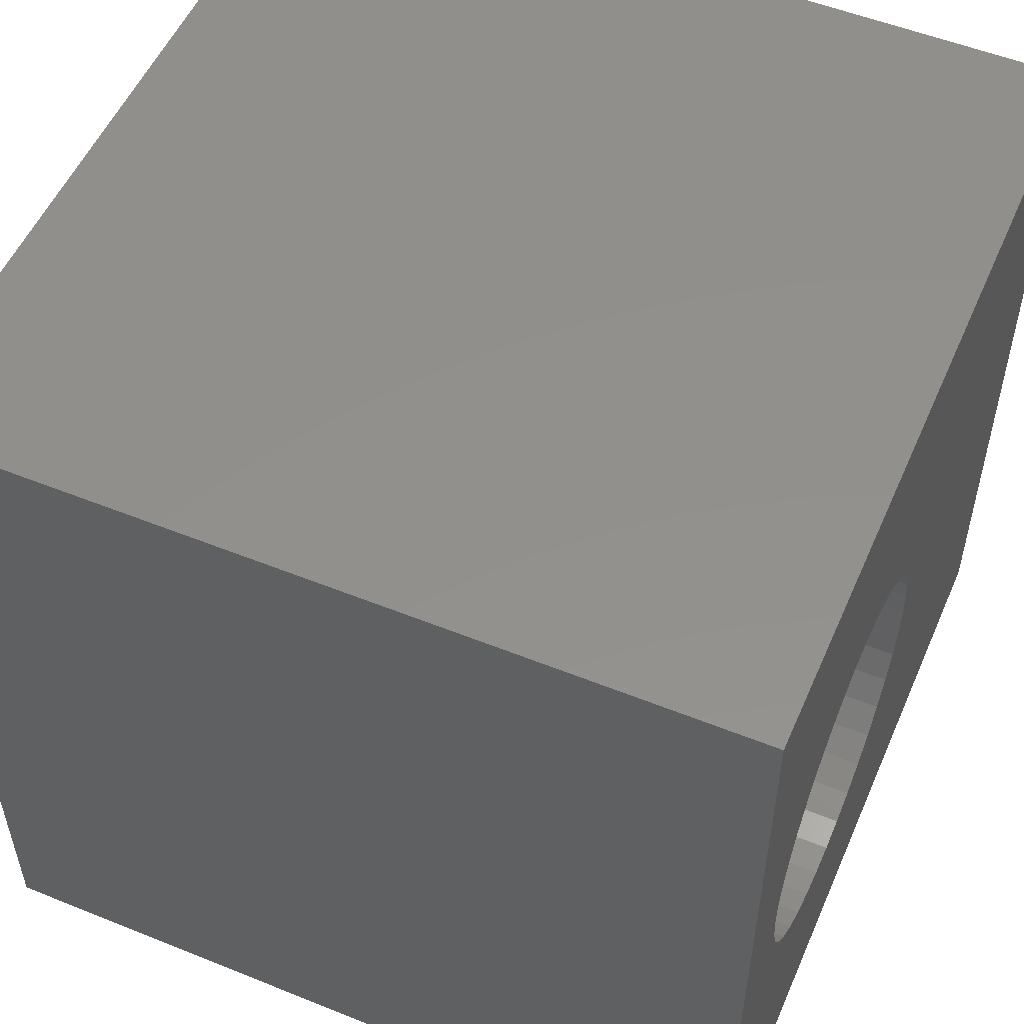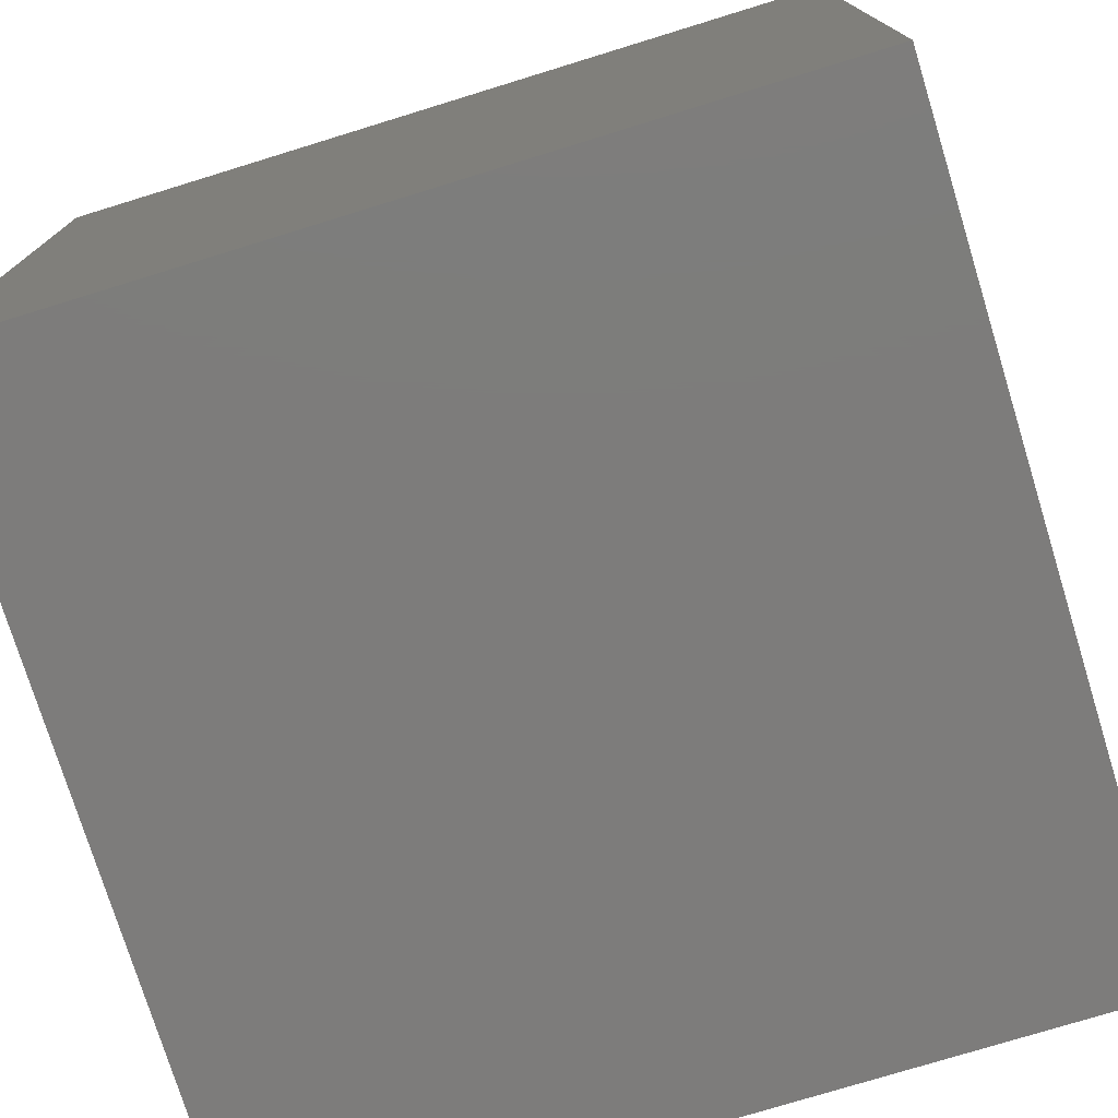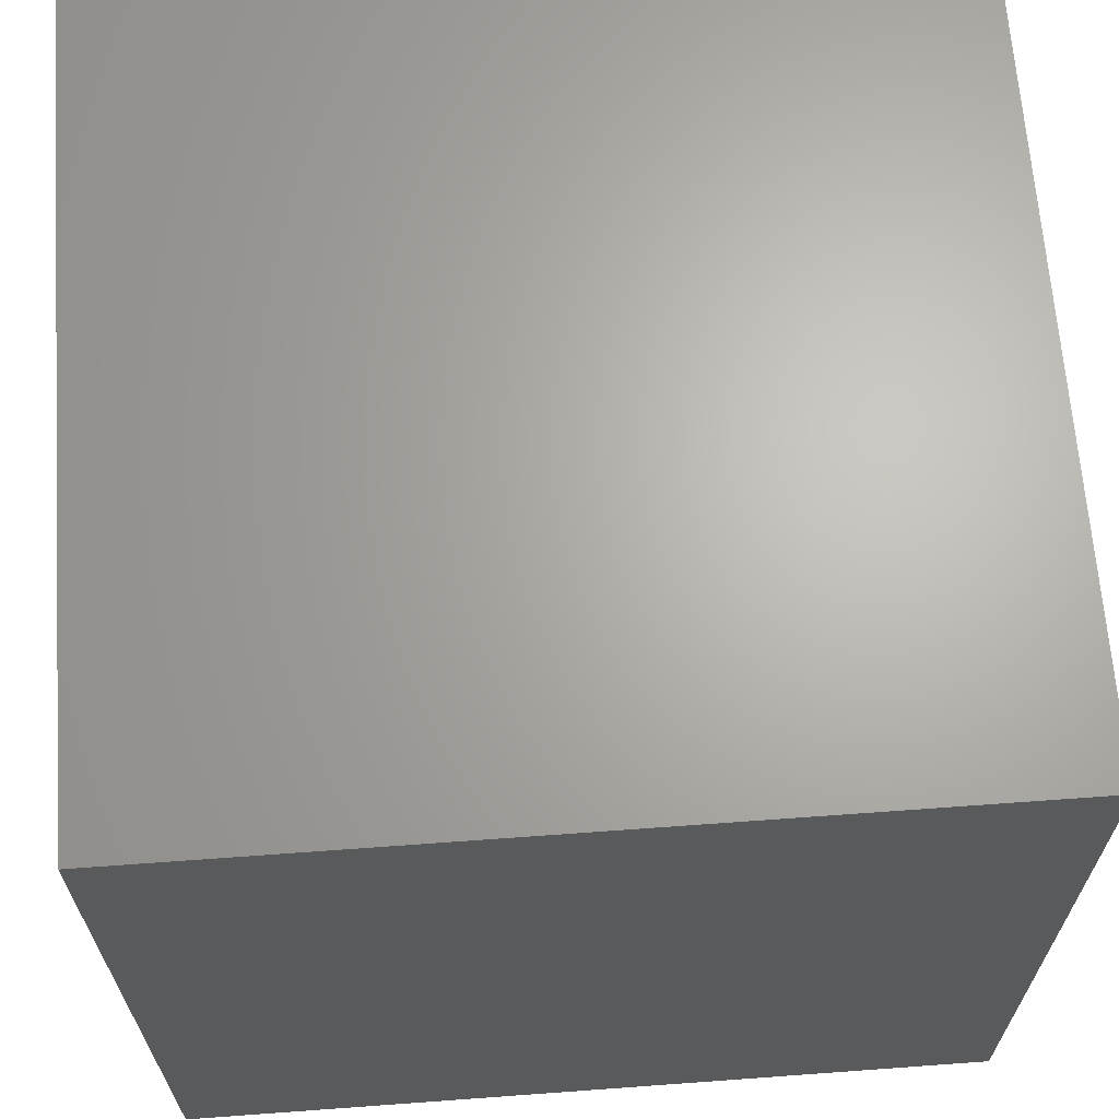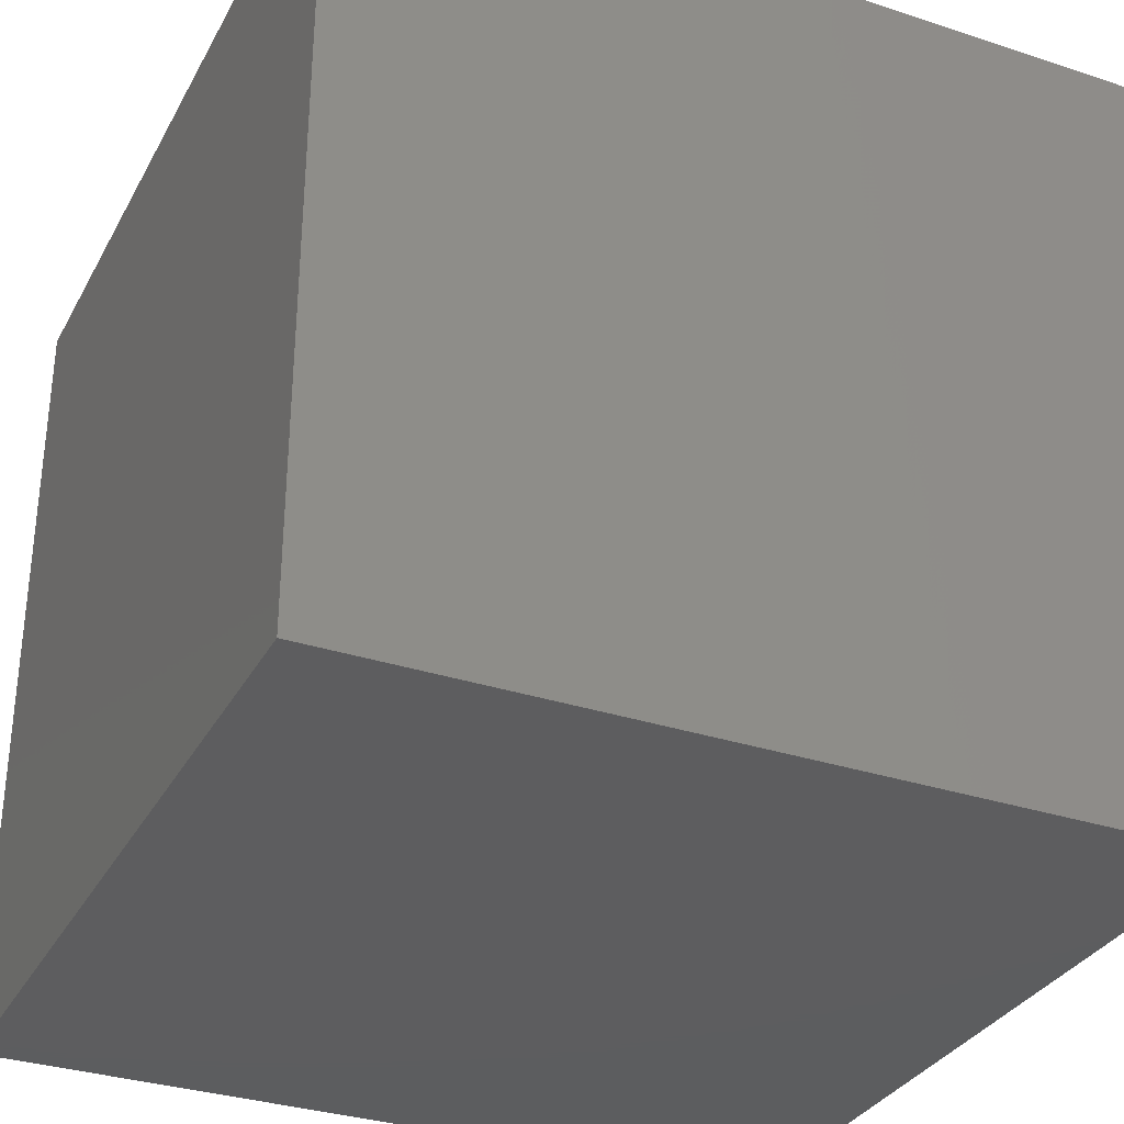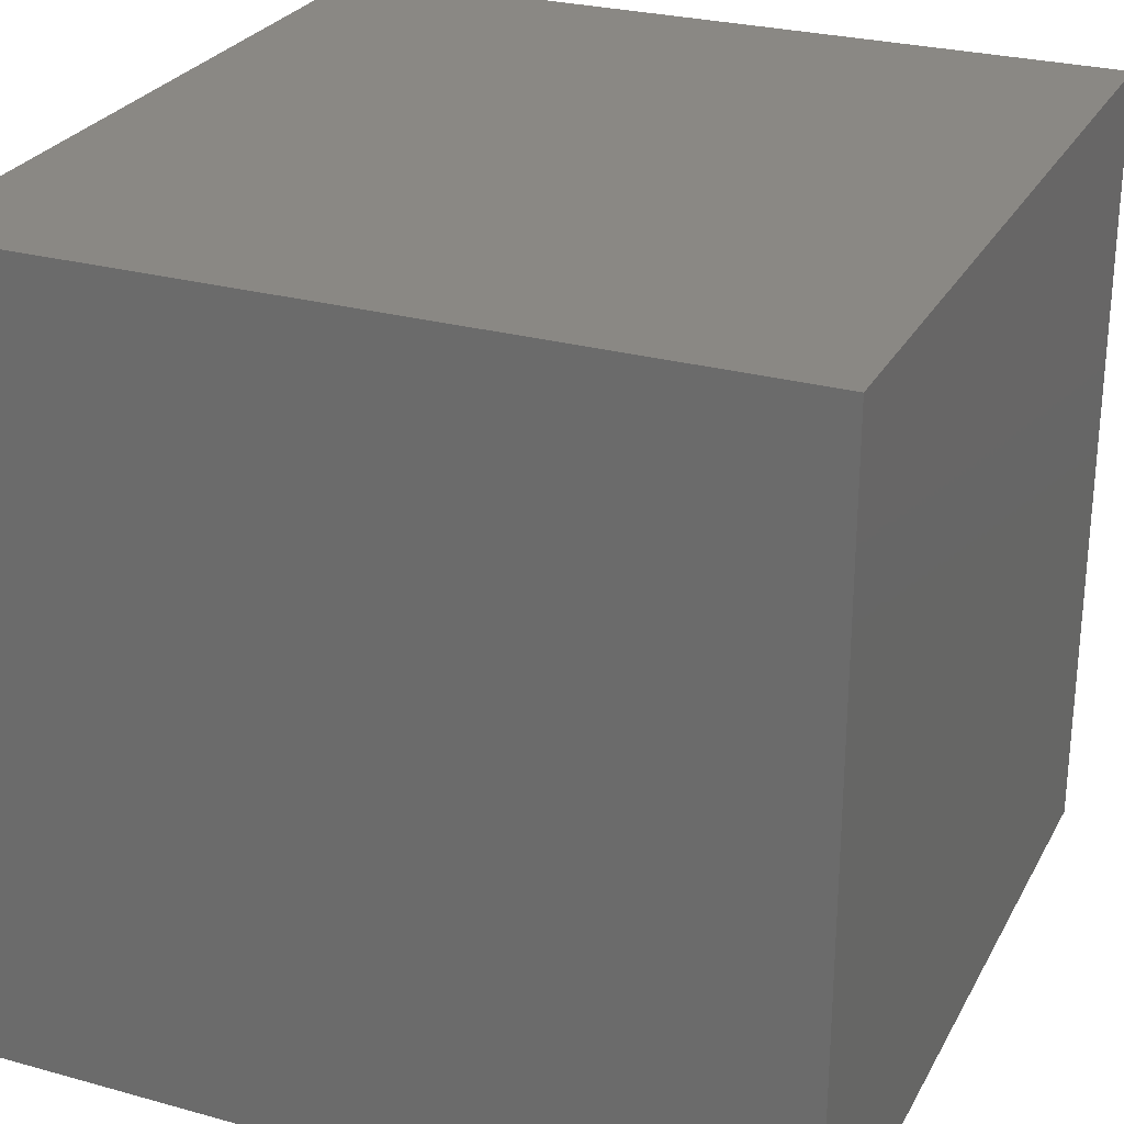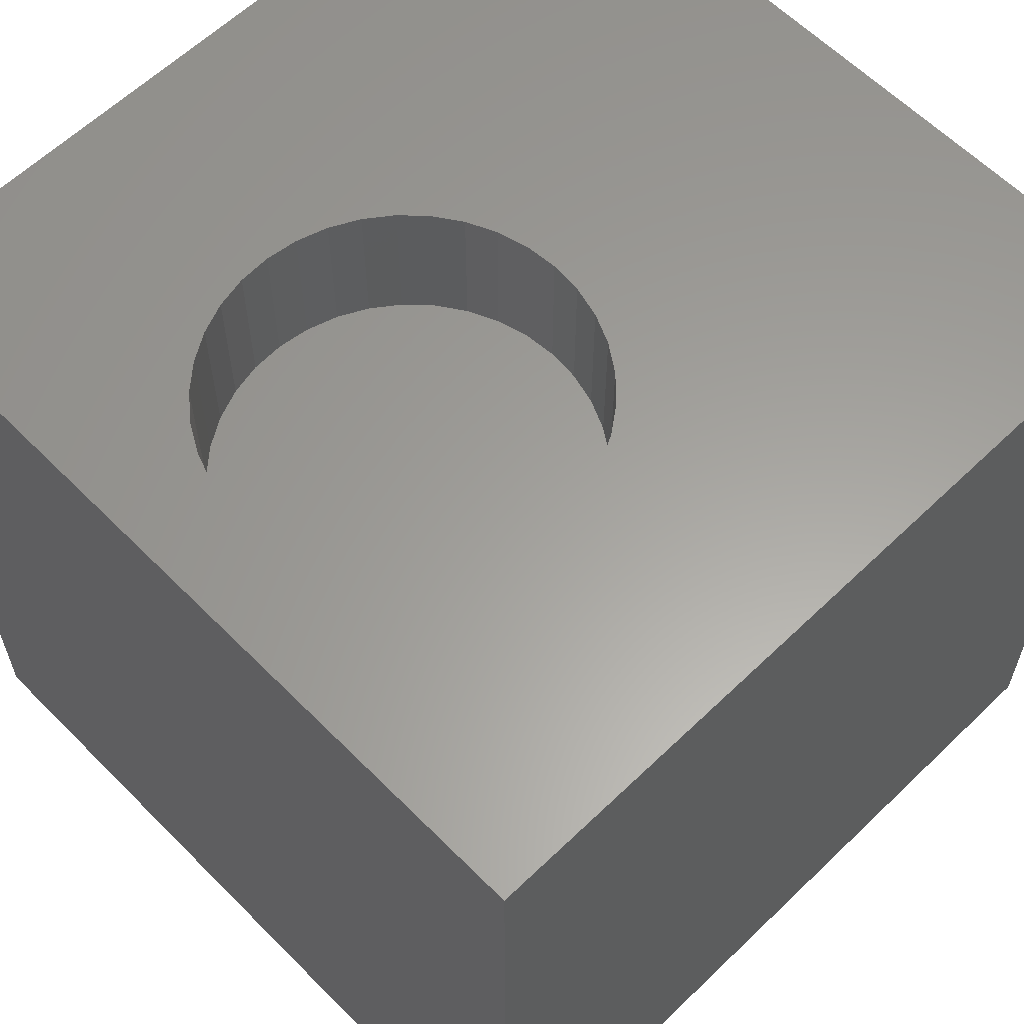
<metadata>
{"format":"stl","ext":"stl","renderer":"f3d","projection":"perspective","resolution":1024,"background":"white","views":[{"elev":53.4,"azim":-66.7,"up":"+Y"},{"elev":-76.0,"azim":107.1,"up":"+Y"},{"elev":66.0,"azim":175.8,"up":"+Y"},{"elev":-32.5,"azim":-114.6,"up":"+Z"},{"elev":27.0,"azim":113.2,"up":"+Y"},{"elev":61.0,"azim":-44.4,"up":"+Z"}]}
</metadata>
<code>
# stl→obj: 82 verts, 160 faces
v 0 10 10
v 0 10 0
v 0 0 10
v 0 0 0
v 5.529 4.518 10
v 5.431 4.141 10
v 10 0 10
v 5.271 3.787 10
v 5.053 3.465 10
v 4.784 3.184 10
v 4.472 2.953 10
v 10 10 10
v 4.124 7.033 10
v 4.472 6.858 10
v 4.124 2.778 10
v 3.752 2.664 10
v 3.367 2.614 10
v 2.978 2.631 10
v 2.598 2.713 10
v 2.237 2.858 10
v 1.906 3.062 10
v 1.614 3.319 10
v 1.18 5.85 10
v 1.37 6.189 10
v 3.367 7.196 10
v 3.752 7.147 10
v 4.784 6.627 10
v 5.053 6.346 10
v 5.271 6.023 10
v 5.431 5.669 10
v 5.529 5.293 10
v 5.562 4.905 10
v 1.37 3.621 10
v 1.18 3.961 10
v 1.05 4.327 10
v 1.614 6.492 10
v 1.906 6.749 10
v 2.237 6.953 10
v 2.598 7.098 10
v 2.978 7.18 10
v 0.9845 4.711 10
v 0.9845 5.1 10
v 1.05 5.483 10
v 10 10 0
v 10 0 0
v 5.529 4.518 8.198
v 5.562 4.905 8.198
v 5.529 5.293 8.198
v 5.431 5.669 8.198
v 5.271 6.023 8.198
v 5.053 6.346 8.198
v 4.784 6.627 8.198
v 4.472 6.858 8.198
v 4.124 7.033 8.198
v 3.752 7.147 8.198
v 3.367 7.196 8.198
v 2.978 7.18 8.198
v 2.598 7.098 8.198
v 2.237 6.953 8.198
v 1.906 6.749 8.198
v 1.614 6.492 8.198
v 1.37 6.189 8.198
v 1.18 5.85 8.198
v 1.05 5.483 8.198
v 0.9845 5.1 8.198
v 0.9845 4.711 8.198
v 1.05 4.327 8.198
v 1.18 3.961 8.198
v 1.37 3.621 8.198
v 1.614 3.319 8.198
v 1.906 3.062 8.198
v 2.237 2.858 8.198
v 2.598 2.713 8.198
v 2.978 2.631 8.198
v 3.367 2.614 8.198
v 3.752 2.664 8.198
v 4.124 2.778 8.198
v 4.472 2.953 8.198
v 4.784 3.184 8.198
v 5.053 3.465 8.198
v 5.271 3.787 8.198
v 5.431 4.141 8.198
f 1 2 3
f 3 2 4
f 5 6 7
f 7 6 8
f 8 9 7
f 7 9 10
f 7 10 11
f 12 13 14
f 11 15 7
f 7 15 16
f 7 16 3
f 16 17 3
f 3 17 18
f 3 18 19
f 19 20 3
f 3 20 21
f 3 21 22
f 23 24 1
f 1 25 12
f 12 25 26
f 12 26 13
f 14 27 12
f 12 27 28
f 12 28 29
f 29 30 12
f 12 30 31
f 12 31 7
f 7 31 32
f 7 32 5
f 22 33 3
f 3 33 34
f 3 34 35
f 24 36 1
f 1 36 37
f 1 37 38
f 38 39 1
f 1 39 40
f 1 40 25
f 35 41 3
f 3 41 42
f 3 42 1
f 1 42 43
f 1 43 23
f 44 12 45
f 45 12 7
f 2 44 4
f 4 44 45
f 12 44 1
f 1 44 2
f 45 7 4
f 4 7 3
f 46 32 47
f 47 32 31
f 47 31 48
f 48 31 30
f 48 30 49
f 49 30 29
f 49 29 50
f 50 29 28
f 50 28 51
f 51 28 27
f 51 27 52
f 52 27 14
f 52 14 53
f 53 14 13
f 53 13 54
f 54 13 26
f 54 26 55
f 55 26 25
f 55 25 56
f 56 25 40
f 56 40 57
f 57 40 39
f 57 39 58
f 58 39 38
f 58 38 59
f 59 38 37
f 59 37 60
f 60 37 36
f 60 36 61
f 61 36 24
f 61 24 62
f 62 24 23
f 62 23 63
f 63 23 43
f 63 43 64
f 64 43 42
f 64 42 65
f 65 42 41
f 65 41 66
f 66 41 35
f 66 35 67
f 67 35 34
f 67 34 68
f 68 34 33
f 68 33 69
f 69 33 22
f 69 22 70
f 70 22 21
f 70 21 71
f 71 21 20
f 71 20 72
f 72 20 19
f 72 19 73
f 73 19 18
f 73 18 74
f 74 18 17
f 74 17 75
f 75 17 16
f 75 16 76
f 76 16 15
f 76 15 77
f 77 15 11
f 77 11 78
f 78 11 10
f 78 10 79
f 79 10 9
f 79 9 80
f 80 9 8
f 80 8 81
f 81 8 6
f 81 6 82
f 82 6 5
f 82 5 46
f 46 5 32
f 51 52 78
f 78 52 53
f 73 55 56
f 73 74 55
f 55 74 75
f 55 75 76
f 76 77 55
f 55 77 78
f 55 78 54
f 54 78 53
f 71 58 70
f 70 58 69
f 56 57 73
f 73 57 58
f 73 58 72
f 72 58 71
f 58 59 69
f 69 59 60
f 69 60 61
f 79 49 78
f 78 49 50
f 78 50 51
f 79 80 49
f 49 80 81
f 49 81 82
f 82 46 49
f 49 46 47
f 49 47 48
f 61 62 69
f 69 62 63
f 69 63 64
f 64 65 69
f 69 65 66
f 69 66 68
f 68 66 67

</code>
